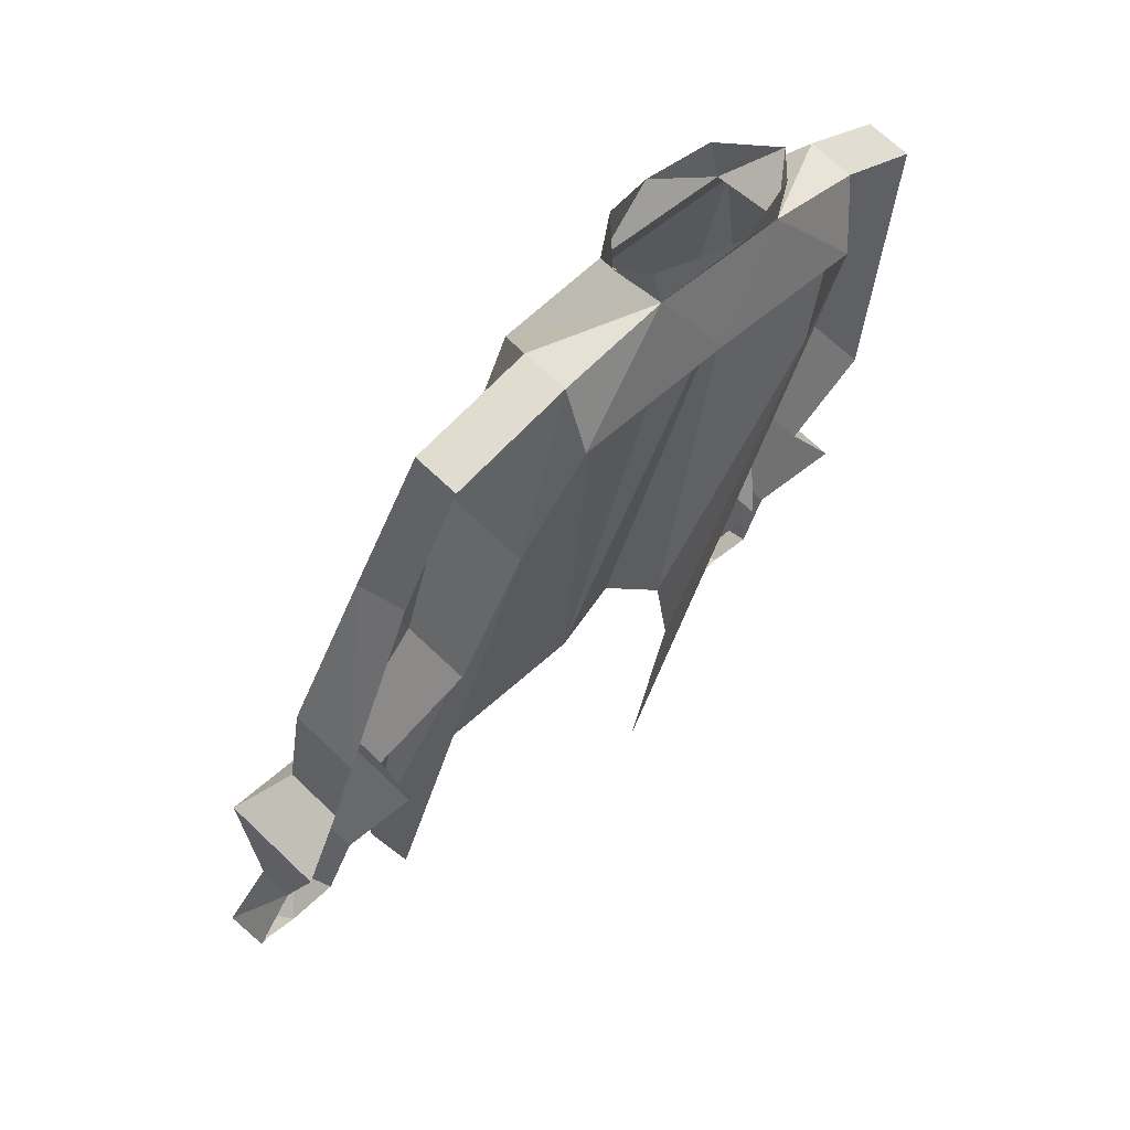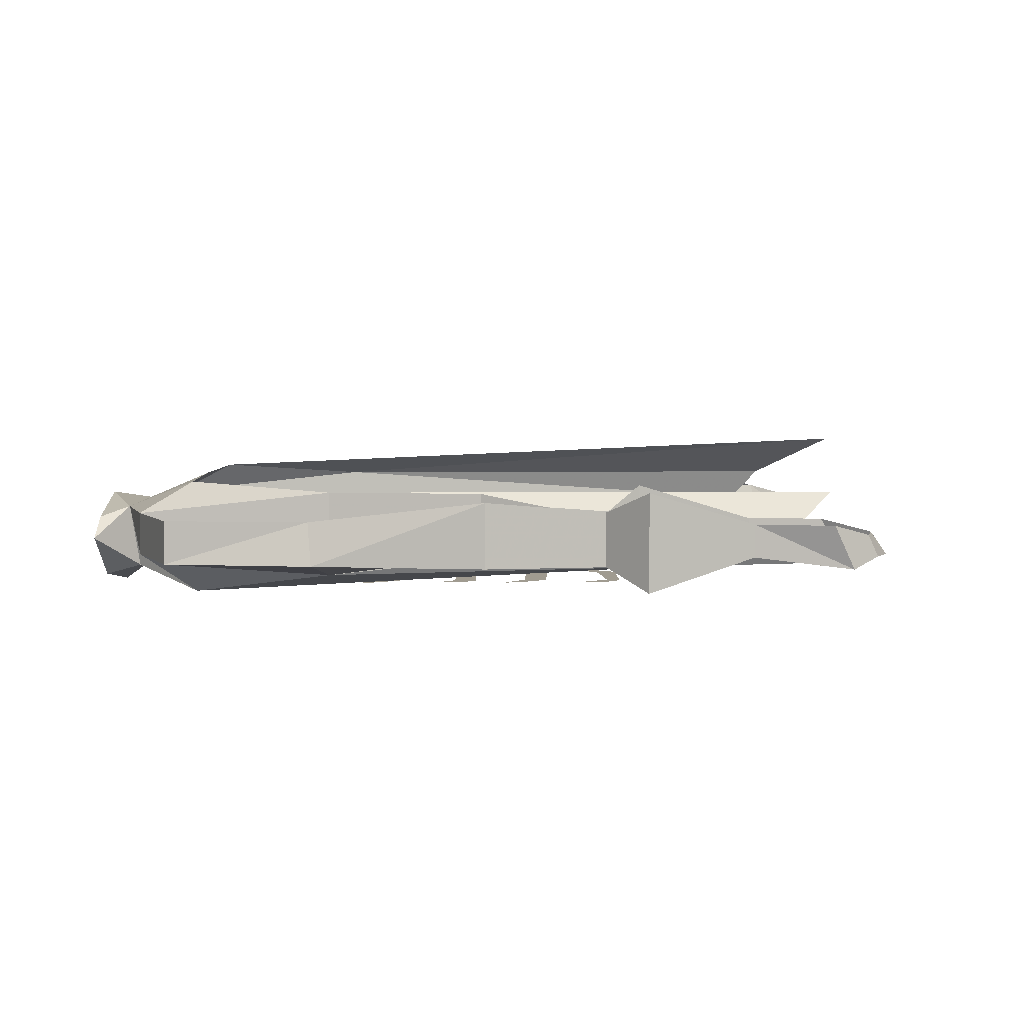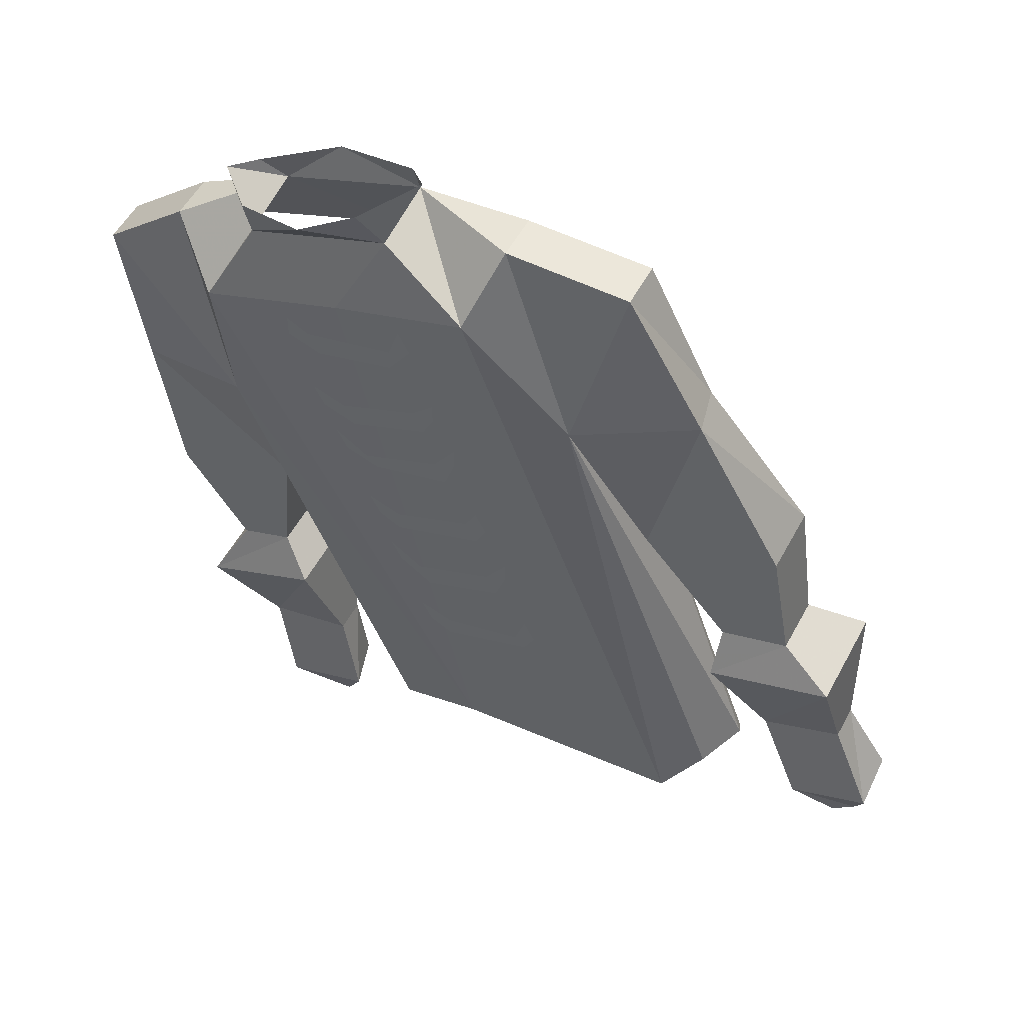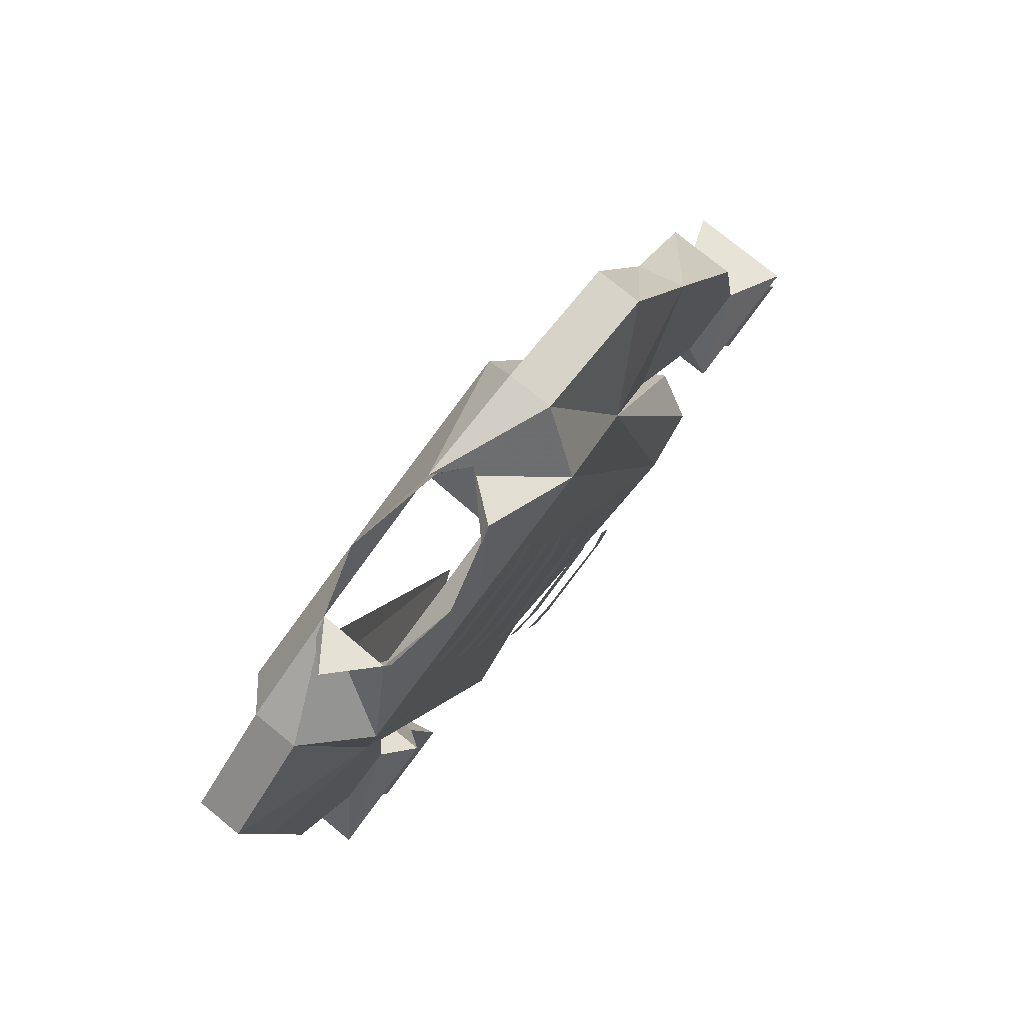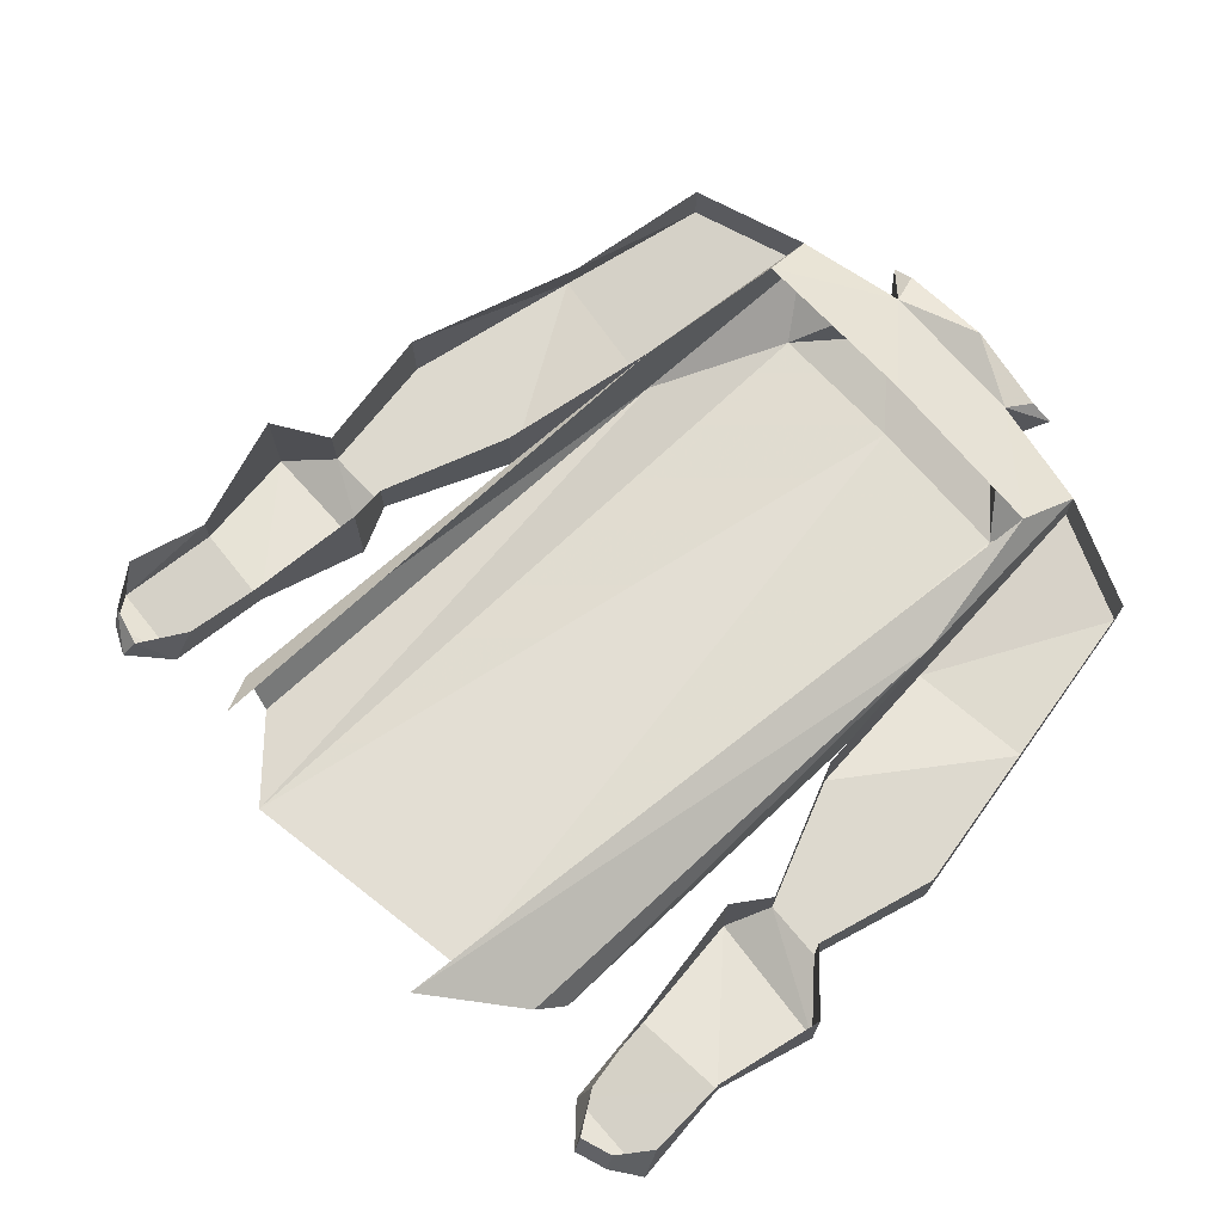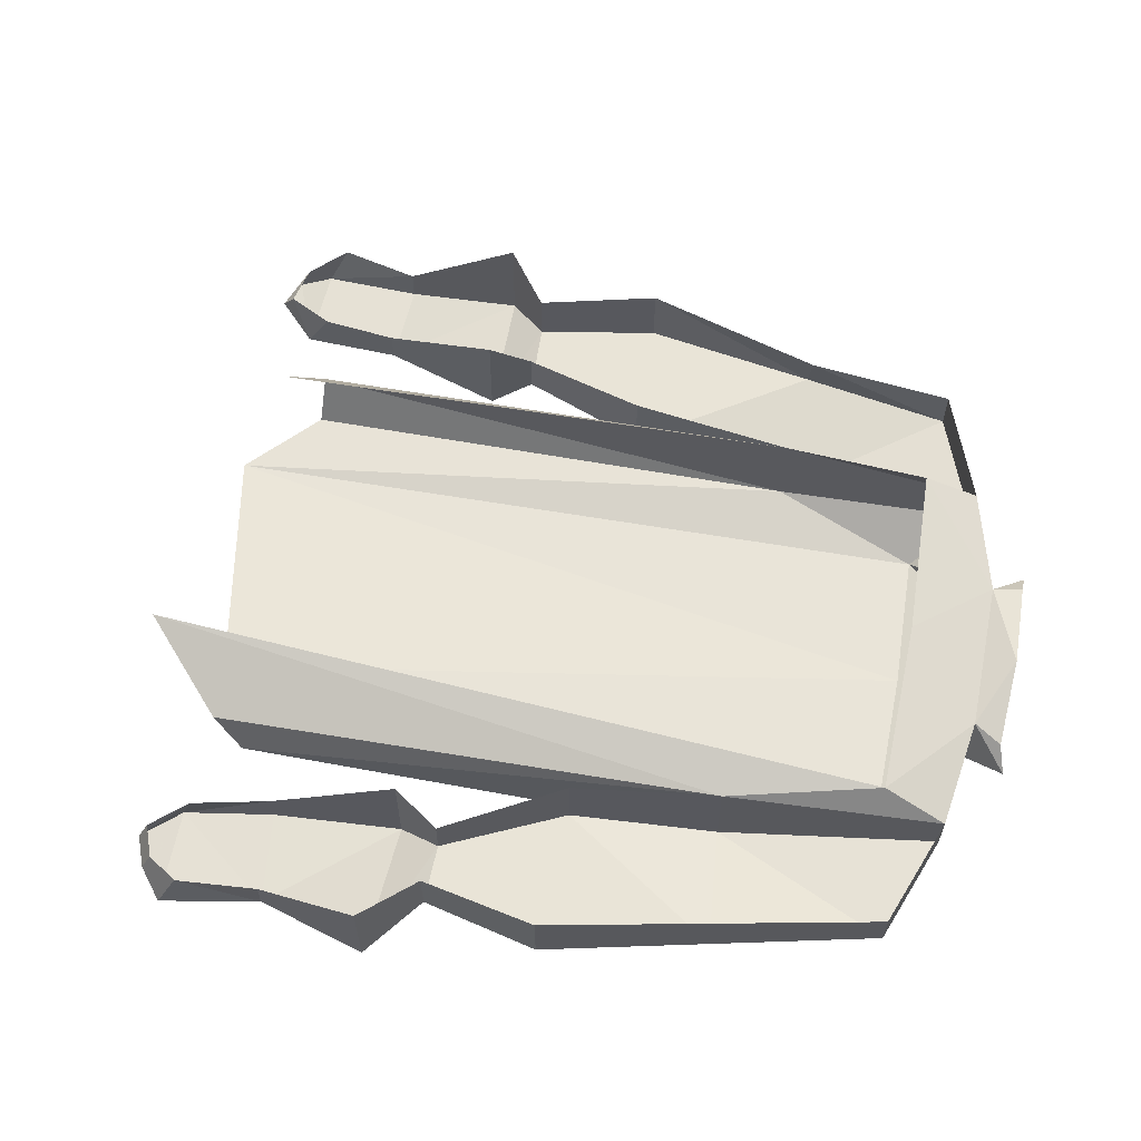
<metadata>
{"format":"obj","ext":"obj","renderer":"f3d","projection":"perspective","resolution":1024,"background":"white","views":[{"elev":69.4,"azim":133.6,"up":"+Z"},{"elev":4.2,"azim":68.9,"up":"+Y"},{"elev":53.8,"azim":27.8,"up":"+Z"},{"elev":76.3,"azim":-50.8,"up":"+Z"},{"elev":71.7,"azim":-151.9,"up":"+Y"},{"elev":61.1,"azim":-99.6,"up":"+Y"}]}
</metadata>
<code>
v -0.03906 -0.09375 0.1797
v -0.03906 -0.09375 0.1641
v -0.02344 -0.09375 0.1875
v -0.03125 -0.09375 0.2031
v -0.09375 -0.09375 0.1484
v -0.1016 -0.09375 0.1641
v -0.1172 -0.09375 0.1562
v -0.1172 -0.09375 0.1719
v -0.02344 -0.09375 0.125
v -0.01562 -0.09375 0.1094
v -0.007812 -0.09375 0.125
v -0.007812 -0.09375 0.1406
v -0.07031 -0.09375 0.08594
v -0.07812 -0.09375 0.1016
v -0.09375 -0.09375 0.09375
v -0.1016 -0.09375 0.1094
v 0.01562 -0.09375 0.02344
v 0.02344 -0.09375 0.007812
v 0.03125 -0.09375 0.02344
v 0.02344 -0.09375 0.03906
v -0.03906 -0.09375 -0.01562
v -0.03906 -0.09375 0
v -0.05469 -0.09375 -0.007812
v -0.0625 -0.09375 0.007812
v -0.007812 -0.09375 0.07812
v 0 -0.09375 0.0625
v 0.007812 -0.09375 0.08594
v 0.007812 -0.09375 0.1016
v -0.05469 -0.09375 0.04688
v -0.0625 -0.09375 0.05469
v -0.07812 -0.09375 0.05469
v -0.08594 -0.09375 0.07031
v 0.05469 -0.09375 -0.09375
v 0.0625 -0.09375 -0.1016
v 0.07031 -0.09375 -0.08594
v 0.0625 -0.09375 -0.07031
v 0 -0.09375 -0.125
v 0 -0.09375 -0.1094
v -0.01562 -0.09375 -0.1172
v -0.02344 -0.09375 -0.1016
v 0.03125 -0.09375 -0.03125
v 0.03906 -0.09375 -0.04688
v 0.04688 -0.09375 -0.02344
v 0.04688 -0.09375 -0.007812
v -0.01562 -0.09375 -0.07031
v -0.02344 -0.09375 -0.05469
v -0.03906 -0.09375 -0.05469
v -0.04688 -0.09375 -0.03906
v -0.04688 -0.03125 0.2734
v -0.1484 -0.03125 0.2344
v -0.1094 -0.02344 0.2734
v -0.04688 -0.03906 0.2969
v -0.03125 -0.05469 0.3047
v -0.04688 -0.07812 0.2656
v -0.1641 -0.03906 0.25
v -0.1797 -0.05469 0.25
v -0.1484 -0.07812 0.2266
v -0.1484 -0.08594 0.2578
v -0.1016 -0.09375 0.2656
v -0.0625 -0.08594 0.2891
v -0.2188 -0.0625 0.1953
v -0.2188 -0.03125 0.1953
v -0.1797 -0.01562 0.04688
v -0.1797 -0.07812 0.04688
v -0.1797 -0.09375 0.1641
v -0.2812 -0.03125 0.1406
v -0.2812 -0.0625 0.1406
v -0.1562 -0.0625 -0.05469
v -0.1562 -0.01562 -0.05469
v -0.1641 -0.03125 -0.1484
v -0.1641 -0.0625 -0.1484
v -0.1406 -0.07812 -0.1719
v -0.1406 -0.007812 -0.1719
v -0.125 -0.05469 -0.2578
v -0.125 -0.03125 -0.2578
v -0.1094 -0.0625 -0.3203
v -0.1172 -0.03125 -0.3125
v -0.125 -0.05469 -0.3516
v -0.125 -0.03906 -0.3438
v -0.1484 -0.05469 -0.3516
v -0.1484 -0.03906 -0.3438
v -0.1719 -0.0625 -0.3438
v -0.1719 -0.03125 -0.3281
v -0.1875 -0.05469 -0.2734
v -0.1875 -0.03125 -0.2734
v -0.2266 -0.07812 -0.2109
v -0.2266 -0.007812 -0.2109
v -0.2031 -0.0625 -0.1641
v -0.2031 -0.02344 -0.1641
v -0.25 -0.01562 -0.09375
v -0.25 -0.0625 -0.09375
v -0.2656 -0.0625 0.02344
v -0.2656 -0.02344 0.02344
v 0.08594 -0.07812 0.1484
v 0.08594 -0.01562 0.1484
v 0.03125 -0.03125 0.2812
v 0.03125 -0.0625 0.2812
v 0.01562 -0.09375 0.2344
v 0.1719 -0.07031 -0.25
v 0.2031 -0.07031 -0.1875
v 0.2188 -0.03906 -0.1797
v 0.1406 -0.0625 0.04688
v 0.1719 -0.0625 0.1875
v 0.1172 -0.0625 0.2812
v -0.07812 -0.09375 0.2031
v 0.03906 -0.007812 0.2422
v -0.07812 -0.007812 0.2031
v -0.1953 -0.007812 0.1562
v 0.007812 0.01562 -0.3203
v -0.0625 -0.01562 -0.2891
v -0.07812 -0.03906 -0.2734
v -0.05469 -0.07031 -0.2812
v 0 -0.0625 -0.2812
v 0.2109 -0.01562 -0.2109
v 0.2344 -0.0625 0.07812
v 0.25 -0.0625 -0.007812
v 0.2344 -0.01562 0.07812
v 0.1641 -0.03125 0.1875
v 0.1172 -0.03125 0.2812
v 0.1406 -0.01562 0.04688
v 0.2031 -0.03125 -0.02344
v 0.2031 -0.0625 -0.02344
v 0.2031 -0.07812 -0.05469
v 0.2891 -0.07812 -0.02344
v 0.25 -0.02344 -0.007812
v 0.2031 -0.007812 -0.05469
v 0.2422 -0.03125 -0.125
v 0.2422 -0.05469 -0.125
v 0.2969 -0.05469 -0.1016
v 0.2891 -0.007812 -0.02344
v 0.3281 -0.0625 -0.1641
v 0.2734 -0.0625 -0.1875
v 0.3203 -0.05469 -0.1875
v 0.3281 -0.03125 -0.1484
v 0.2969 -0.03125 -0.1016
v 0.2656 -0.03125 -0.1719
v 0.2969 -0.03906 -0.1953
v 0.3047 -0.05469 -0.2031
v 0.3203 -0.03906 -0.1797
f 1 2 3
f 1 3 4
f 5 2 1
f 5 1 6
f 5 6 7
f 7 6 8
f 9 10 11
f 9 11 12
f 13 10 9
f 13 9 14
f 13 14 15
f 15 14 16
f 17 18 19
f 17 19 20
f 21 18 17
f 21 17 22
f 21 22 23
f 23 22 24
f 25 26 27
f 25 27 28
f 29 26 25
f 29 25 30
f 29 30 31
f 31 30 32
f 33 34 35
f 33 35 36
f 37 34 33
f 37 33 38
f 37 38 39
f 39 38 40
f 41 42 43
f 41 43 44
f 45 42 41
f 45 41 46
f 45 46 47
f 47 46 48
f 70 71 72
f 70 72 73
f 73 72 74
f 73 74 75
f 75 74 76
f 75 76 77
f 77 76 78
f 77 78 79
f 79 78 80
f 79 80 81
f 81 80 82
f 81 82 83
f 83 82 84
f 83 84 85
f 85 84 86
f 85 86 87
f 87 86 88
f 87 88 89
f 116 122 123
f 116 123 124
f 116 124 125
f 122 121 126
f 122 126 123
f 123 126 127
f 123 127 128
f 123 128 124
f 124 128 129
f 124 129 130
f 124 130 125
f 131 129 128
f 131 128 132
f 131 132 133
f 131 133 134
f 131 134 135
f 131 135 129
f 129 135 130
f 128 127 136
f 128 136 132
f 132 136 137
f 132 137 138
f 132 138 133
f 133 138 139
f 133 139 134
f 139 138 137
f 76 74 84
f 76 84 82
f 76 82 78
f 78 82 80
f 71 88 86
f 71 86 72
f 72 86 84
f 72 84 74
f 49 50 51
f 49 51 52
f 49 52 53
f 49 53 54
f 49 54 53
f 49 53 52
f 49 52 51
f 49 51 50
f 50 51 55
f 50 55 51
f 55 50 56
f 55 56 50
f 50 56 57
f 50 57 56
f 56 57 58
f 56 58 57
f 57 58 59
f 57 59 58
f 59 57 54
f 59 54 60
f 59 60 54
f 59 54 57
f 54 53 60
f 54 60 53
f 61 62 63
f 61 63 64
f 61 64 65
f 61 65 50
f 61 50 62
f 61 62 66
f 61 66 67
f 61 67 64
f 61 64 62
f 62 64 63
f 63 64 68
f 63 68 69
f 69 68 70
f 70 68 71
f 89 88 90
f 90 88 91
f 90 91 92
f 90 92 93
f 93 92 67
f 93 67 66
f 94 95 96
f 94 96 97
f 94 97 98
f 94 98 99
f 94 99 100
f 94 100 101
f 94 101 95
f 94 95 102
f 94 102 103
f 94 103 104
f 94 104 97
f 94 97 96
f 94 96 95
f 54 57 105
f 54 105 98
f 54 98 49
f 49 98 97
f 49 97 96
f 49 96 106
f 49 106 107
f 49 107 50
f 50 107 108
f 50 108 62
f 62 108 63
f 63 108 109
f 63 109 110
f 63 110 111
f 63 111 64
f 64 111 112
f 64 112 113
f 64 113 65
f 65 113 105
f 65 105 57
f 65 57 50
f 113 99 105
f 105 99 98
f 95 101 114
f 95 106 96
f 115 103 102
f 115 102 116
f 115 116 117
f 115 117 103
f 103 117 118
f 103 118 104
f 104 118 119
f 104 119 97
f 97 119 96
f 95 120 102
f 102 120 121
f 102 121 122
f 102 122 116
f 116 125 117
f 88 71 68
f 88 68 91
f 91 68 92
f 92 68 64
f 92 64 67

</code>
